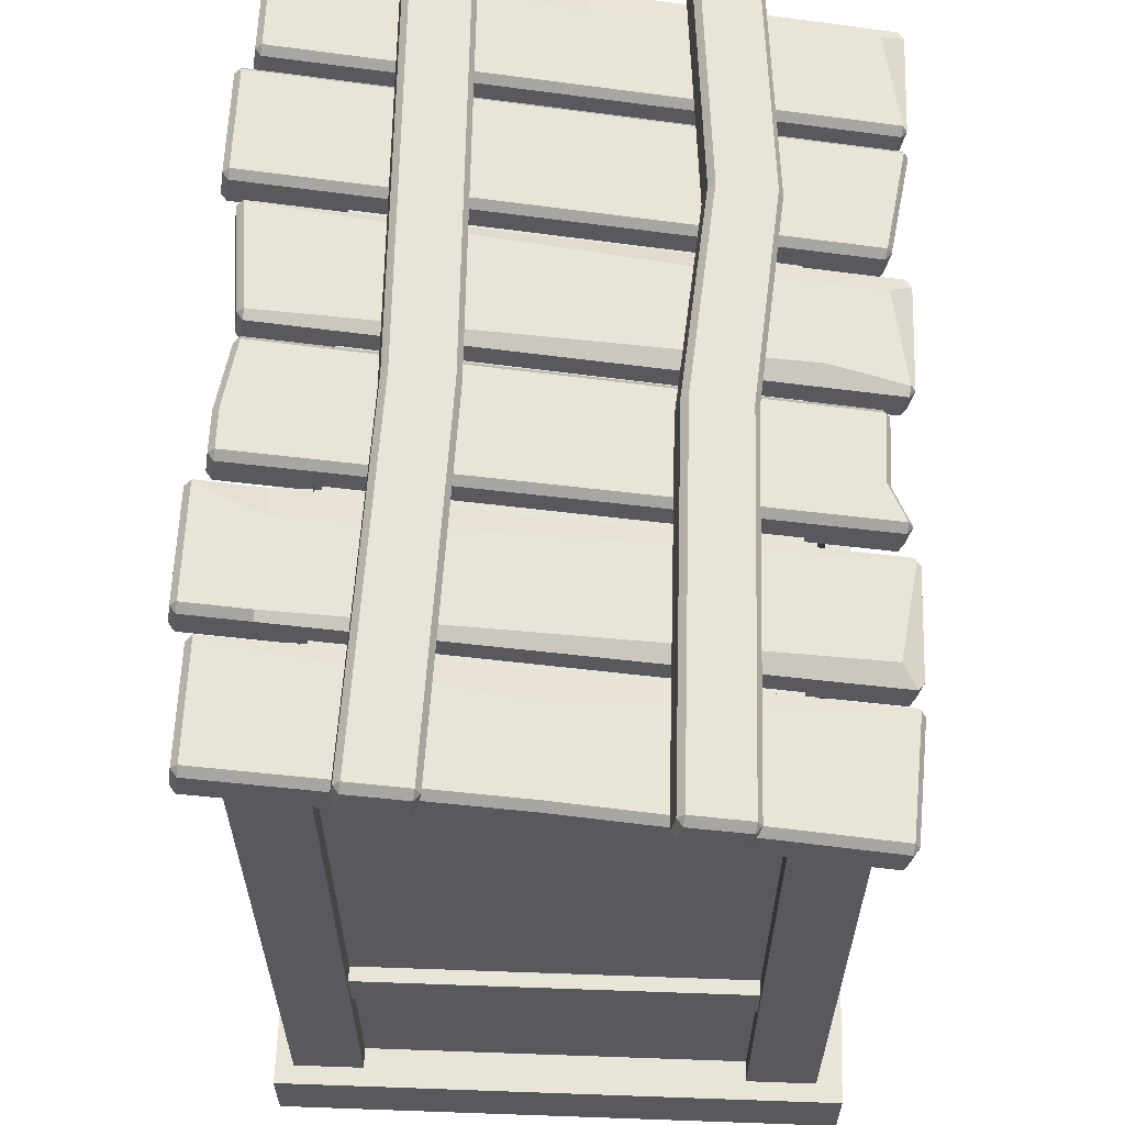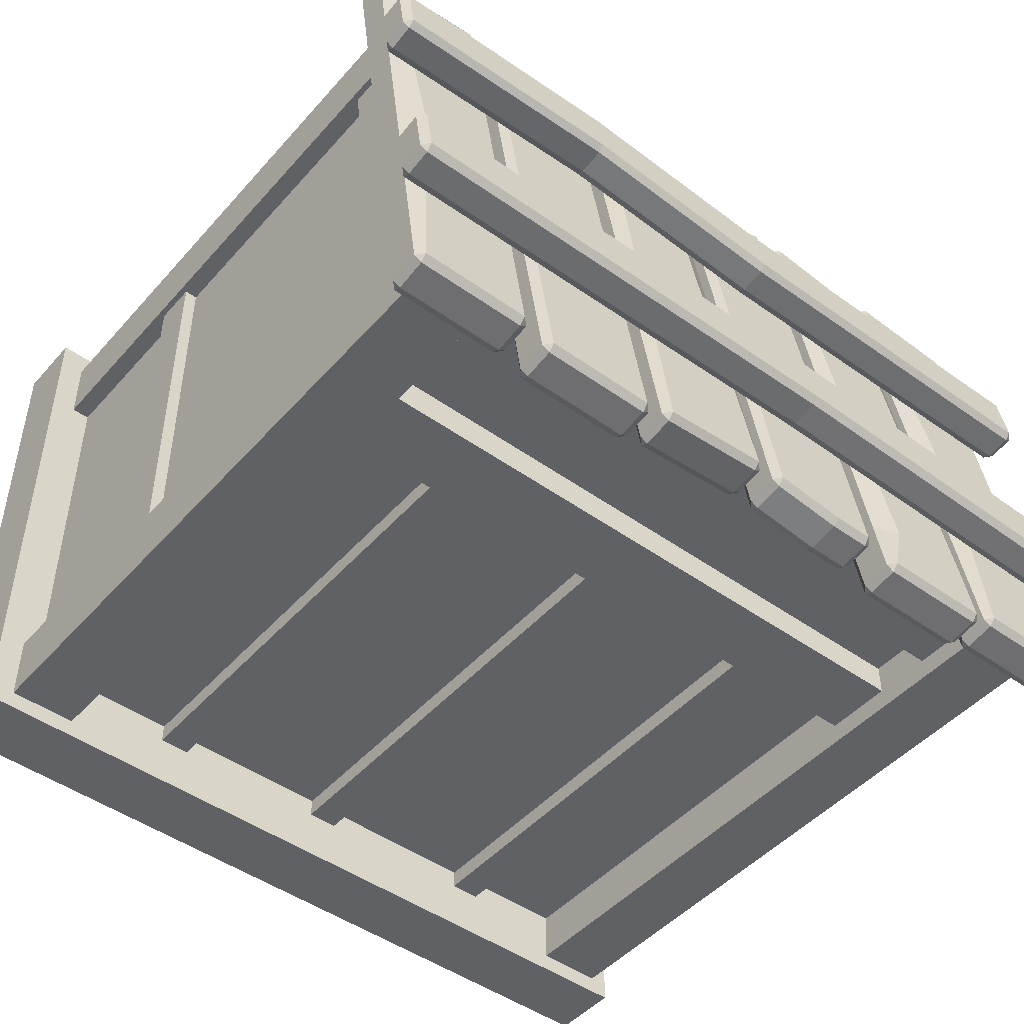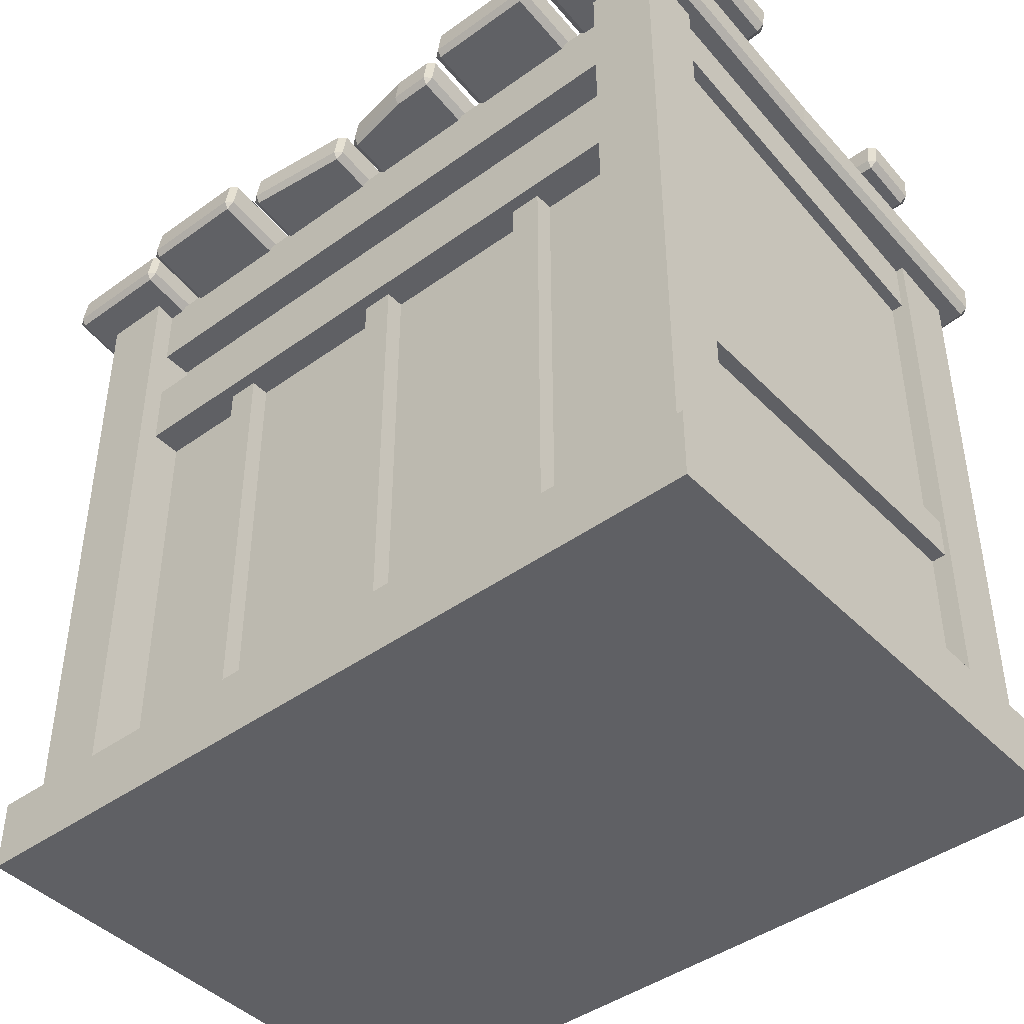
<metadata>
{"format":"obj","ext":"obj","renderer":"f3d","projection":"perspective","resolution":1024,"background":"white","views":[{"elev":60.7,"azim":-87.9,"up":"+Y"},{"elev":-47.2,"azim":141.0,"up":"+Z"},{"elev":-43.6,"azim":-139.7,"up":"+Y"}]}
</metadata>
<code>
v 0.1077 1.778 -0.6058
v 0.1077 1.778 -0.4968
v -1.626 1.778 -0.6058
v -1.626 1.778 -0.4968
v -1.626 1.961 -0.6058
v -1.626 1.961 -0.4968
v 0.1077 1.961 -0.6058
v 0.1077 1.961 -0.4968
v -1.733 0.1901 0.5914
v -1.733 1.8 0.5914
v 0.2058 0.1901 0.5914
v 0.2058 1.8 0.5914
v -1.733 0.1901 -0.523
v -1.733 1.98 -0.523
v 0.2058 0.1901 -0.523
v 0.2058 1.98 -0.523
v 0.1077 0.8575 0.558
v 0.1077 0.8575 0.667
v -1.626 0.8575 0.558
v -1.626 0.8575 0.667
v -1.626 1.04 0.558
v -1.626 1.04 0.667
v 0.1077 1.04 0.558
v 0.1077 1.04 0.667
v -1.31 0.1901 0.5598
v -1.31 0.1901 0.6507
v -1.31 0.8575 0.5598
v -1.31 0.8575 0.6507
v -1.228 0.8575 0.5598
v -1.228 0.8575 0.6507
v -1.228 0.1901 0.5598
v -1.228 0.1901 0.6507
v -0.7837 0.1901 0.5598
v -0.7837 0.1901 0.6507
v -0.7837 0.8575 0.5598
v -0.7837 0.8575 0.6507
v -0.7016 0.8575 0.5598
v -0.7016 0.8575 0.6507
v -0.7016 0.1901 0.5598
v -0.7016 0.1901 0.6507
v -0.2707 0.1901 0.5598
v -0.2707 0.1901 0.6507
v -0.2707 0.8575 0.5598
v -0.2707 0.8575 0.6507
v -0.1886 0.8575 0.5598
v -0.1886 0.8575 0.6507
v -0.1886 0.1901 0.5598
v -0.1886 0.1901 0.6507
v -1.787 0.1901 0.5141
v -1.787 0.1901 0.6964
v -1.787 1.8 0.5141
v -1.787 1.8 0.6964
v -1.604 1.8 0.5141
v -1.604 1.8 0.6964
v -1.604 0.1901 0.5141
v -1.604 0.1901 0.6964
v 0.07364 0.1901 0.5141
v 0.07364 0.1901 0.6964
v 0.07364 1.8 0.5141
v 0.07364 1.8 0.6964
v 0.256 1.8 0.5141
v 0.256 1.8 0.6964
v 0.256 0.1901 0.5141
v 0.256 0.1901 0.6964
v -1.837 0.1901 0.7636
v -1.837 0 0.7636
v 0.3242 0.1901 0.7636
v 0.3242 0 0.7636
v 0.3242 0.1901 -0.7111
v 0.3242 0 -0.7111
v -1.837 0.1901 -0.7111
v -1.837 0 -0.7111
v 0.1077 1.488 0.558
v 0.1077 1.488 0.667
v -1.626 1.488 0.558
v -1.626 1.488 0.667
v -1.626 1.595 0.558
v -1.626 1.595 0.667
v 0.1077 1.595 0.558
v 0.1077 1.595 0.667
v -1.31 1.04 0.5598
v -1.31 1.04 0.6507
v -1.31 1.488 0.5598
v -1.31 1.488 0.6507
v -1.228 1.488 0.5598
v -1.228 1.488 0.6507
v -1.228 1.04 0.5598
v -1.228 1.04 0.6507
v -0.2707 1.04 0.5598
v -0.2707 1.04 0.6507
v -0.2707 1.488 0.5598
v -0.2707 1.488 0.6507
v -0.1886 1.488 0.5598
v -0.1886 1.488 0.6507
v -0.1886 1.04 0.5598
v -0.1886 1.04 0.6507
v -1.075 1.992 -0.7562
v -1.075 1.971 -0.7443
v -1.094 1.99 -0.7414
v -1.067 1.741 0.7517
v -1.067 1.758 0.7693
v -1.086 1.76 0.7546
v -1.075 2.087 -0.7265
v -1.075 2.071 -0.7441
v -1.094 2.068 -0.7293
v -1.067 1.836 0.7814
v -1.067 1.857 0.7695
v -1.086 1.839 0.7666
v -0.7714 2.064 -0.702
v -0.7904 2.066 -0.7168
v -0.7904 2.083 -0.6992
v -0.7904 1.843 0.7365
v -0.7714 1.846 0.7217
v -0.7904 1.864 0.7246
v -0.7904 1.967 -0.717
v -0.7904 1.988 -0.7289
v -0.7714 1.985 -0.7141
v -0.7904 1.765 0.7244
v -0.7904 1.748 0.7067
v -0.7714 1.767 0.7096
v -0.7099 1.988 -0.7289
v -0.7099 1.967 -0.717
v -0.7289 1.985 -0.7141
v -0.7099 1.739 0.7664
v -0.7099 1.755 0.7841
v -0.7289 1.758 0.7693
v -0.7099 2.083 -0.6992
v -0.7099 2.066 -0.7168
v -0.7289 2.064 -0.702
v -0.7099 1.834 0.7961
v -0.7099 1.855 0.7842
v -0.7289 1.836 0.7814
v -0.4063 2.068 -0.7293
v -0.4253 2.071 -0.7441
v -0.4253 2.087 -0.7265
v -0.4253 1.834 0.7961
v -0.4063 1.836 0.7814
v -0.4541 1.862 0.74
v -0.4253 1.971 -0.7443
v -0.4253 1.992 -0.7562
v -0.4063 1.99 -0.7414
v -0.4253 1.755 0.7841
v -0.4253 1.739 0.7664
v -0.4063 1.758 0.7693
v -1.813 1.992 -0.7562
v -1.813 1.971 -0.7443
v -1.832 1.99 -0.7414
v -1.83 1.742 0.745
v -1.83 1.759 0.7627
v -1.849 1.761 0.7479
v -1.813 2.087 -0.7265
v -1.813 2.071 -0.7441
v -1.832 2.068 -0.7293
v -1.83 1.837 0.7748
v -1.83 1.858 0.7629
v -1.849 1.84 0.76
v -1.51 2.068 -0.7293
v -1.529 2.071 -0.7441
v -1.529 2.087 -0.7265
v -1.529 1.834 0.7961
v -1.51 1.836 0.7814
v -1.529 1.855 0.7842
v -1.529 1.971 -0.7443
v -1.529 1.992 -0.7562
v -1.51 1.99 -0.7414
v -1.529 1.755 0.7841
v -1.529 1.739 0.7664
v -1.51 1.758 0.7693
v -1.448 1.998 -0.7961
v -1.448 1.977 -0.7842
v -1.467 1.996 -0.7814
v -1.448 1.739 0.7664
v -1.448 1.755 0.7841
v -1.467 1.758 0.7693
v -1.448 2.093 -0.7664
v -1.448 2.077 -0.7841
v -1.467 2.074 -0.7693
v -1.448 1.834 0.7961
v -1.414 1.861 0.7456
v -1.467 1.836 0.7814
v -1.145 2.074 -0.7693
v -1.164 2.077 -0.7841
v -1.164 2.093 -0.7664
v -1.164 1.834 0.7961
v -1.145 1.836 0.7814
v -1.164 1.855 0.7842
v -1.164 1.977 -0.7842
v -1.164 1.998 -0.7961
v -1.145 1.996 -0.7814
v -1.164 1.755 0.7841
v -1.164 1.739 0.7664
v -1.145 1.758 0.7693
v -0.3371 1.998 -0.7961
v -0.3371 1.977 -0.7842
v -0.3561 1.996 -0.7814
v -0.3371 1.746 0.7205
v -0.3371 1.763 0.7381
v -0.3561 1.765 0.7233
v -0.3371 2.093 -0.7664
v -0.3371 2.077 -0.7841
v -0.3561 2.074 -0.7693
v -0.3371 1.841 0.7502
v -0.3371 1.862 0.7383
v -0.3561 1.843 0.7354
v -0.03343 2.074 -0.7693
v -0.05245 2.077 -0.7841
v -0.05245 2.093 -0.7664
v -0.05245 1.834 0.7961
v -0.03343 1.836 0.7814
v -0.05245 1.855 0.7842
v -0.05245 1.977 -0.7842
v -0.05245 1.998 -0.7961
v -0.03343 1.996 -0.7814
v -0.05245 1.755 0.7841
v -0.05245 1.739 0.7664
v -0.03343 1.758 0.7693
v 0.028 1.992 -0.7562
v 0.028 1.971 -0.7443
v 0.008987 1.99 -0.7414
v 0.028 1.739 0.7664
v 0.028 1.755 0.7841
v 0.008987 1.758 0.7693
v 0.028 2.087 -0.7265
v 0.028 2.071 -0.7441
v 0.008987 2.068 -0.7293
v 0.028 1.834 0.7961
v 0.028 1.855 0.7842
v 0.008987 1.836 0.7814
v 0.3316 2.068 -0.7293
v 0.3126 2.071 -0.7441
v 0.3126 2.087 -0.7265
v 0.3126 1.834 0.7961
v 0.3316 1.836 0.7814
v 0.2925 1.863 0.7357
v 0.3126 1.971 -0.7443
v 0.3126 1.992 -0.7562
v 0.3316 1.99 -0.7414
v 0.3126 1.755 0.7841
v 0.3126 1.739 0.7664
v 0.3316 1.758 0.7693
v 0.3714 1.953 0.2714
v 0.3524 1.934 0.2685
v 0.3524 1.955 0.2566
v -1.864 1.934 0.2685
v -1.883 1.953 0.2714
v -1.864 1.955 0.2566
v 0.3524 2.041 0.2848
v 0.3714 2.022 0.2819
v 0.3524 2.024 0.2671
v -1.883 2.022 0.2819
v -1.864 2.041 0.2848
v -1.864 2.024 0.2671
v 0.3524 1.997 0.4417
v 0.3714 2 0.427
v 0.3524 2.019 0.4299
v -1.883 2 0.427
v -1.864 1.997 0.4417
v -1.864 2.019 0.4298
v 0.3524 1.912 0.4135
v 0.3714 1.931 0.4164
v 0.3524 1.929 0.4312
v -1.883 1.931 0.4164
v -1.864 1.912 0.4135
v -1.864 1.929 0.4312
v 0.3714 2.058 -0.4081
v 0.3524 2.039 -0.411
v 0.3524 2.06 -0.4229
v -1.864 2.039 -0.411
v -1.883 2.058 -0.4081
v -1.864 2.06 -0.4229
v 0.3524 2.145 -0.3946
v 0.3714 2.126 -0.3975
v 0.3524 2.129 -0.4123
v -1.883 2.126 -0.3975
v -1.864 2.145 -0.3946
v -1.864 2.129 -0.4123
v 0.3524 2.102 -0.2377
v 0.3714 2.104 -0.2525
v 0.3524 2.123 -0.2496
v -1.883 2.104 -0.2525
v -1.864 2.102 -0.2377
v -1.864 2.123 -0.2496
v 0.3524 2.016 -0.2659
v 0.3714 2.035 -0.263
v 0.3524 2.033 -0.2483
v -1.883 2.035 -0.263
v -1.864 2.016 -0.2659
v -1.864 2.033 -0.2483
v 0.2517 1.972 0.02314
v 0.028 1.971 0.0289
v 0.008987 1.952 0.02601
v 0.008987 1.874 0.01393
v 0.028 1.855 0.01105
v 0.3126 1.855 0.01105
v 0.3316 1.874 0.01393
v 0.3316 1.952 0.02601
v -0.4592 1.903 0.4738
v -0.676 1.885 0.5896
v -0.7289 1.866 0.5867
v -0.7289 1.788 0.5746
v -0.7099 1.769 0.5717
v -0.4253 1.787 0.456
v -0.4063 1.805 0.4588
v -0.4063 1.884 0.4709
v -1.594 1.979 -0.0203
v -1.813 1.976 -0.005478
v -1.832 1.958 -0.008362
v -1.832 1.879 -0.02044
v -1.813 1.86 -0.02332
v -1.529 1.86 -0.02332
v -1.51 1.879 -0.02044
v -1.51 1.958 -0.008362
v -1.225 2.067 -0.5966
v -1.448 2.069 -0.6086
v -1.467 2.05 -0.6115
v -1.467 1.972 -0.6235
v -1.448 1.953 -0.6264
v -1.164 1.953 -0.6264
v -1.145 1.972 -0.6235
v -1.145 2.05 -0.6115
v -0.9704 1.865 0.7215
v -0.9696 2.087 -0.7265
v -0.9696 2.071 -0.7441
v -0.9696 1.992 -0.7562
v -0.9696 1.971 -0.7443
v -0.9704 1.749 0.7037
v -0.9704 1.765 0.7214
v -0.9704 1.844 0.7334
v -0.8734 2.042 0.278
v -0.8734 2.02 0.423
v -0.8734 1.998 0.4349
v -0.8734 1.93 0.4244
v -0.8734 1.913 0.4067
v -0.8734 1.935 0.2616
v -0.8734 1.957 0.2497
v -0.8734 2.025 0.2603
v -0.2921 2.034 0.3314
v -0.2921 2.011 0.4764
v -0.2921 1.99 0.4883
v -0.2921 1.922 0.4778
v -0.2921 1.905 0.4601
v -0.2921 1.927 0.3151
v -0.2921 1.948 0.3032
v -0.2921 2.017 0.3137
v -0.8951 2.119 -0.222
v -0.8951 2.141 -0.3671
v -0.8951 2.124 -0.3847
v -0.8951 2.056 -0.3953
v -0.8951 2.034 -0.3834
v -0.8951 2.012 -0.2383
v -0.8951 2.029 -0.2207
v -0.8951 2.098 -0.2101
v 0.07364 0.1901 -0.6625
v 0.07364 0.1901 -0.4801
v 0.07364 2.005 -0.6625
v 0.07364 2.005 -0.4801
v 0.256 2.005 -0.6625
v 0.256 2.005 -0.4801
v 0.256 0.1901 -0.6625
v 0.256 0.1901 -0.4801
v -1.787 0.1901 -0.6625
v -1.787 0.1901 -0.4801
v -1.787 2.005 -0.6625
v -1.787 2.005 -0.4801
v -1.604 2.005 -0.6625
v -1.604 2.005 -0.4801
v -1.604 0.1901 -0.6625
v -1.604 0.1901 -0.4801
v -1.765 1.81 0.5439
v -1.765 1.629 0.5244
v 0.2403 1.81 0.5439
v 0.2403 1.629 0.5244
v 0.2403 1.974 -0.5046
v 0.2403 1.794 -0.524
v -1.765 1.974 -0.5046
v -1.765 1.794 -0.524
v -0.8028 0.1901 -0.5735
v -0.8028 0.1901 -0.4826
v -0.8028 1.444 -0.5735
v -0.8028 1.444 -0.4826
v -0.7207 1.444 -0.5735
v -0.7207 1.444 -0.4826
v -0.7207 0.1901 -0.5735
v -0.7207 0.1901 -0.4826
v 0.1077 1.444 -0.6058
v 0.1077 1.444 -0.4968
v -1.626 1.444 -0.6058
v -1.626 1.444 -0.4968
v -1.626 1.626 -0.6058
v -1.626 1.626 -0.4968
v 0.1077 1.626 -0.6058
v 0.1077 1.626 -0.4968
v -1.329 0.1901 -0.5735
v -1.329 0.1901 -0.4826
v -1.329 1.444 -0.5735
v -1.329 1.444 -0.4826
v -1.247 1.444 -0.5735
v -1.247 1.444 -0.4826
v -1.247 0.1901 -0.5735
v -1.247 0.1901 -0.4826
v -0.2898 0.1901 -0.5735
v -0.2898 0.1901 -0.4826
v -0.2898 1.444 -0.5735
v -0.2898 1.444 -0.4826
v -0.2077 1.444 -0.5735
v -0.2077 1.444 -0.4826
v -0.2077 0.1901 -0.5735
v -0.2077 0.1901 -0.4826
v -1.771 0.7858 0.5421
v -1.771 0.6685 0.5421
v -1.717 0.7858 0.5421
v -1.717 0.6685 0.5421
v -1.717 0.7858 -0.4896
v -1.717 0.6685 -0.4896
v -1.771 0.7858 -0.4896
v -1.771 0.6685 -0.4896
v 0.1854 0.7858 0.5421
v 0.1854 0.6685 0.5421
v 0.2399 0.7858 0.5421
v 0.2399 0.6685 0.5421
v 0.2399 0.7858 -0.4896
v 0.2399 0.6685 -0.4896
v 0.1854 0.7858 -0.4896
v 0.1854 0.6685 -0.4896
f 1 2 4 3
f 3 4 6 5
f 5 6 8 7
f 7 8 2 1
f 2 8 6 4
f 7 1 3 5
f 9 10 14 13
f 12 11 15 16
f 10 9 11 12
f 16 15 13 14
f 17 18 20 19
f 19 20 22 21
f 21 22 24 23
f 23 24 18 17
f 18 24 22 20
f 23 17 19 21
f 25 26 28 27
f 27 28 30 29
f 29 30 32 31
f 31 32 26 25
f 26 32 30 28
f 31 25 27 29
f 33 34 36 35
f 35 36 38 37
f 37 38 40 39
f 39 40 34 33
f 34 40 38 36
f 39 33 35 37
f 41 42 44 43
f 43 44 46 45
f 45 46 48 47
f 47 48 42 41
f 42 48 46 44
f 47 41 43 45
f 49 50 52 51
f 51 52 54 53
f 53 54 56 55
f 55 56 50 49
f 50 56 54 52
f 55 49 51 53
f 57 58 60 59
f 59 60 62 61
f 61 62 64 63
f 63 64 58 57
f 58 64 62 60
f 63 57 59 61
f 65 66 68 67
f 67 68 70 69
f 69 70 72 71
f 71 72 66 65
f 66 72 70 68
f 71 65 67 69
f 73 74 76 75
f 75 76 78 77
f 77 78 80 79
f 79 80 74 73
f 74 80 78 76
f 79 73 75 77
f 81 82 84 83
f 83 84 86 85
f 85 86 88 87
f 87 88 82 81
f 82 88 86 84
f 87 81 83 85
f 89 90 92 91
f 91 92 94 93
f 93 94 96 95
f 95 96 90 89
f 90 96 94 92
f 95 89 91 93
f 325 326 100 98
f 102 108 105 99
f 104 323 324 97
f 327 328 106 101
f 107 321 322 103
f 113 120 117 109
f 302 143 124 301
f 126 132 299 300
f 128 134 140 121
f 142 136 130 125
f 131 138 297 298
f 137 144 303 304
f 310 167 148 309
f 150 156 307 308
f 152 158 164 145
f 166 160 154 149
f 155 162 305 306
f 161 168 311 312
f 318 191 172 317
f 174 180 315 316
f 176 182 188 169
f 190 184 178 173
f 179 186 313 314
f 185 192 319 320
f 211 215 196 194
f 198 204 201 195
f 200 206 212 193
f 214 208 202 197
f 203 210 207 199
f 209 216 213 205
f 294 239 220 293
f 222 228 291 292
f 224 230 236 217
f 238 232 226 221
f 227 234 289 290
f 233 240 295 296
f 259 341 342 242
f 343 344 249 243
f 248 254 260 241
f 262 256 250 245
f 337 338 255 247
f 339 340 261 253
f 350 287 268 349
f 270 276 347 348
f 272 278 284 265
f 286 280 274 269
f 275 282 345 346
f 281 288 351 352
f 98 97 324 325
f 99 98 100 102
f 97 99 105 104
f 101 100 326 327
f 102 101 106 108
f 104 103 322 323
f 103 105 108 107
f 107 106 328 321
f 110 109 117 116
f 109 111 114 113
f 113 112 118 120
f 115 117 120 119
f 122 121 140 139
f 300 301 124 126
f 121 123 129 128
f 125 124 143 142
f 126 125 130 132
f 128 127 135 134
f 298 299 132 131
f 131 130 136 138
f 134 133 141 140
f 304 297 138 137
f 137 136 142 144
f 302 303 144 143
f 146 145 164 163
f 308 309 148 150
f 145 147 153 152
f 149 148 167 166
f 150 149 154 156
f 152 151 159 158
f 306 307 156 155
f 155 154 160 162
f 158 157 165 164
f 312 305 162 161
f 161 160 166 168
f 310 311 168 167
f 170 169 188 187
f 316 317 172 174
f 169 171 177 176
f 173 172 191 190
f 174 173 178 180
f 176 175 183 182
f 314 315 180 179
f 179 178 184 186
f 182 181 189 188
f 320 313 186 185
f 185 184 190 192
f 318 319 192 191
f 194 193 212 211
f 195 194 196 198
f 193 195 201 200
f 197 196 215 214
f 198 197 202 204
f 200 199 207 206
f 199 201 204 203
f 203 202 208 210
f 206 205 213 212
f 205 207 210 209
f 209 208 214 216
f 211 213 216 215
f 218 217 236 235
f 292 293 220 222
f 217 219 225 224
f 221 220 239 238
f 222 221 226 228
f 224 223 231 230
f 290 291 228 227
f 227 226 232 234
f 230 229 237 236
f 296 289 234 233
f 233 232 238 240
f 294 295 240 239
f 242 241 260 259
f 243 242 342 343
f 241 243 249 248
f 245 244 263 262
f 246 245 250 252
f 248 247 255 254
f 247 249 344 337
f 251 250 256 258
f 254 253 261 260
f 253 255 338 339
f 257 256 262 264
f 259 261 340 341
f 266 265 284 283
f 348 349 268 270
f 265 267 273 272
f 269 268 287 286
f 270 269 274 276
f 272 271 279 278
f 346 347 276 275
f 275 274 280 282
f 278 277 285 284
f 352 345 282 281
f 281 280 286 288
f 350 351 288 287
f 97 98 99
f 100 101 102
f 103 104 105
f 106 107 108
f 109 110 111
f 112 113 114
f 115 116 117
f 118 119 120
f 121 122 123
f 124 125 126
f 127 128 129
f 130 131 132
f 133 134 135
f 136 137 138
f 139 140 141
f 142 143 144
f 145 146 147
f 148 149 150
f 151 152 153
f 154 155 156
f 157 158 159
f 160 161 162
f 163 164 165
f 166 167 168
f 169 170 171
f 172 173 174
f 175 176 177
f 178 179 180
f 181 182 183
f 184 185 186
f 187 188 189
f 190 191 192
f 193 194 195
f 196 197 198
f 199 200 201
f 202 203 204
f 205 206 207
f 208 209 210
f 211 212 213
f 214 215 216
f 217 218 219
f 220 221 222
f 223 224 225
f 226 227 228
f 229 230 231
f 232 233 234
f 235 236 237
f 238 239 240
f 241 242 243
f 244 245 246
f 247 248 249
f 250 251 252
f 253 254 255
f 256 257 258
f 259 260 261
f 262 263 264
f 265 266 267
f 268 269 270
f 271 272 273
f 274 275 276
f 277 278 279
f 280 281 282
f 283 284 285
f 286 287 288
f 290 289 231 223
f 223 225 291 290
f 292 291 225 219
f 219 218 293 292
f 235 294 293 218
f 235 237 295 294
f 296 295 237 229
f 229 231 289 296
f 298 297 135 127
f 127 129 299 298
f 300 299 129 123
f 123 122 301 300
f 139 302 301 122
f 139 141 303 302
f 304 303 141 133
f 133 135 297 304
f 306 305 159 151
f 151 153 307 306
f 308 307 153 147
f 147 146 309 308
f 163 310 309 146
f 163 165 311 310
f 312 311 165 157
f 157 159 305 312
f 314 313 183 175
f 175 177 315 314
f 316 315 177 171
f 171 170 317 316
f 187 318 317 170
f 187 189 319 318
f 320 319 189 181
f 181 183 313 320
f 321 114 111 322
f 323 322 111 110
f 324 323 110 116
f 325 324 116 115
f 115 119 326 325
f 327 326 119 118
f 118 112 328 327
f 321 328 112 114
f 251 258 330 329
f 331 330 258 257
f 257 264 332 331
f 333 332 264 263
f 334 333 263 244
f 335 334 244 246
f 246 252 336 335
f 329 336 252 251
f 329 330 338 337
f 339 338 330 331
f 331 332 340 339
f 341 340 332 333
f 342 341 333 334
f 343 342 334 335
f 335 336 344 343
f 337 344 336 329
f 346 345 279 271
f 273 347 346 271
f 348 347 273 267
f 266 349 348 267
f 350 349 266 283
f 285 351 350 283
f 352 351 285 277
f 279 345 352 277
f 353 354 356 355
f 355 356 358 357
f 357 358 360 359
f 359 360 354 353
f 354 360 358 356
f 359 353 355 357
f 361 362 364 363
f 363 364 366 365
f 365 366 368 367
f 367 368 362 361
f 362 368 366 364
f 367 361 363 365
f 369 370 372 371
f 371 372 374 373
f 373 374 376 375
f 375 376 370 369
f 370 376 374 372
f 375 369 371 373
f 377 378 380 379
f 379 380 382 381
f 381 382 384 383
f 383 384 378 377
f 378 384 382 380
f 383 377 379 381
f 385 386 388 387
f 387 388 390 389
f 389 390 392 391
f 391 392 386 385
f 386 392 390 388
f 391 385 387 389
f 393 394 396 395
f 395 396 398 397
f 397 398 400 399
f 399 400 394 393
f 394 400 398 396
f 399 393 395 397
f 401 402 404 403
f 403 404 406 405
f 405 406 408 407
f 407 408 402 401
f 402 408 406 404
f 407 401 403 405
f 409 410 412 411
f 411 412 414 413
f 413 414 416 415
f 415 416 410 409
f 410 416 414 412
f 415 409 411 413
f 417 418 420 419
f 419 420 422 421
f 421 422 424 423
f 423 424 418 417
f 418 424 422 420
f 423 417 419 421

</code>
